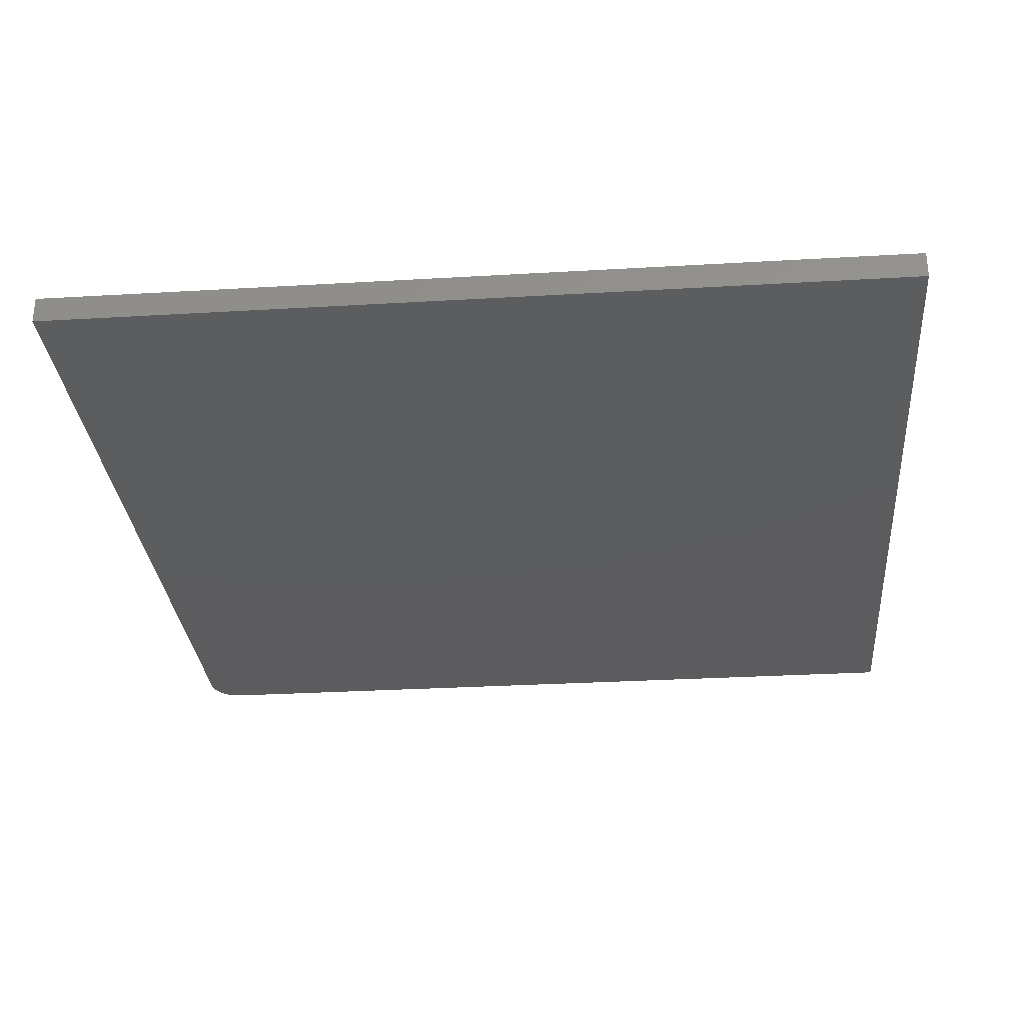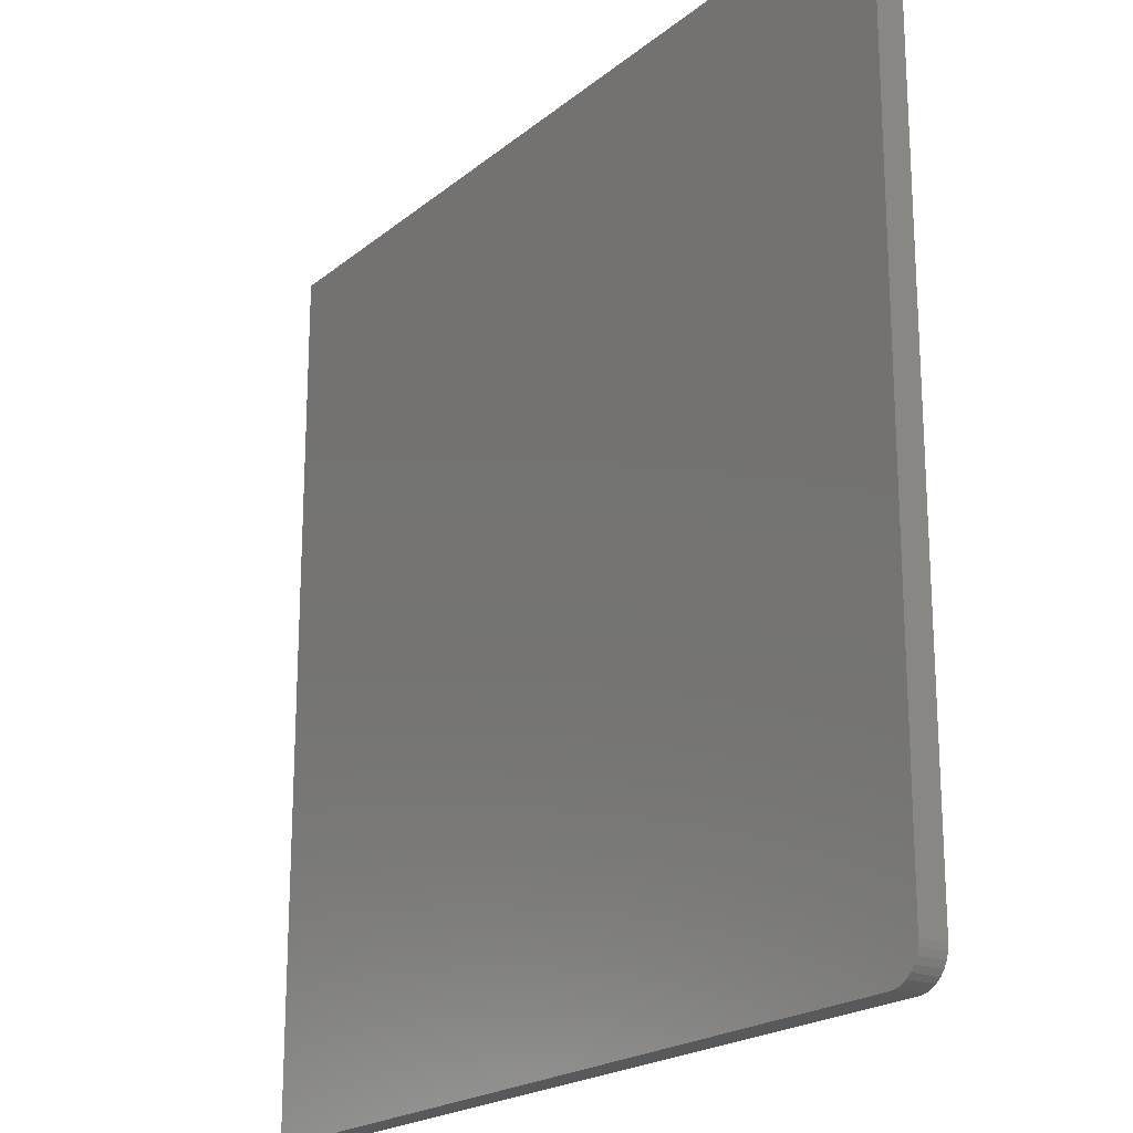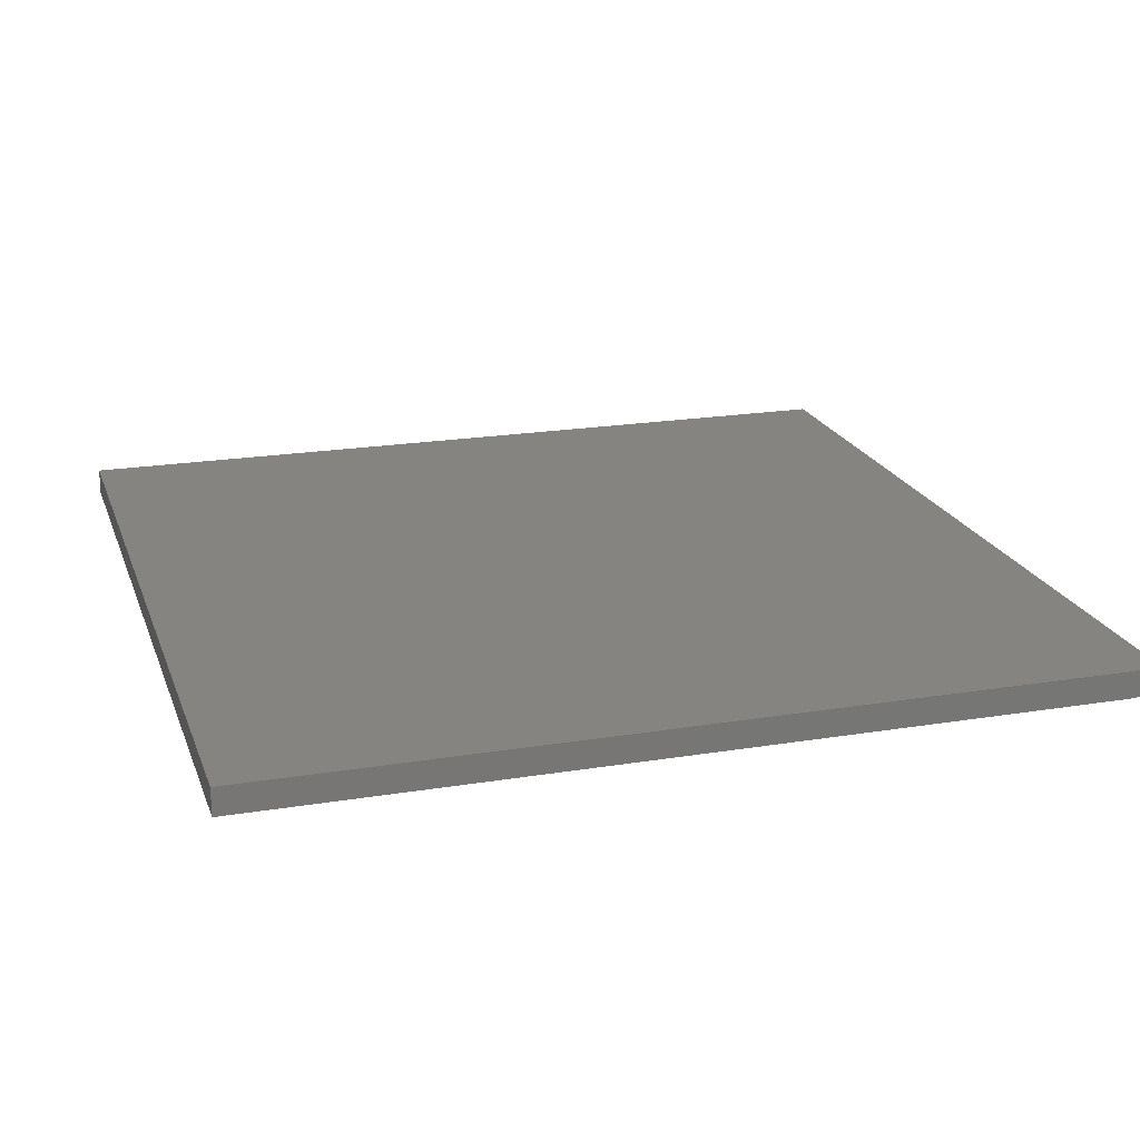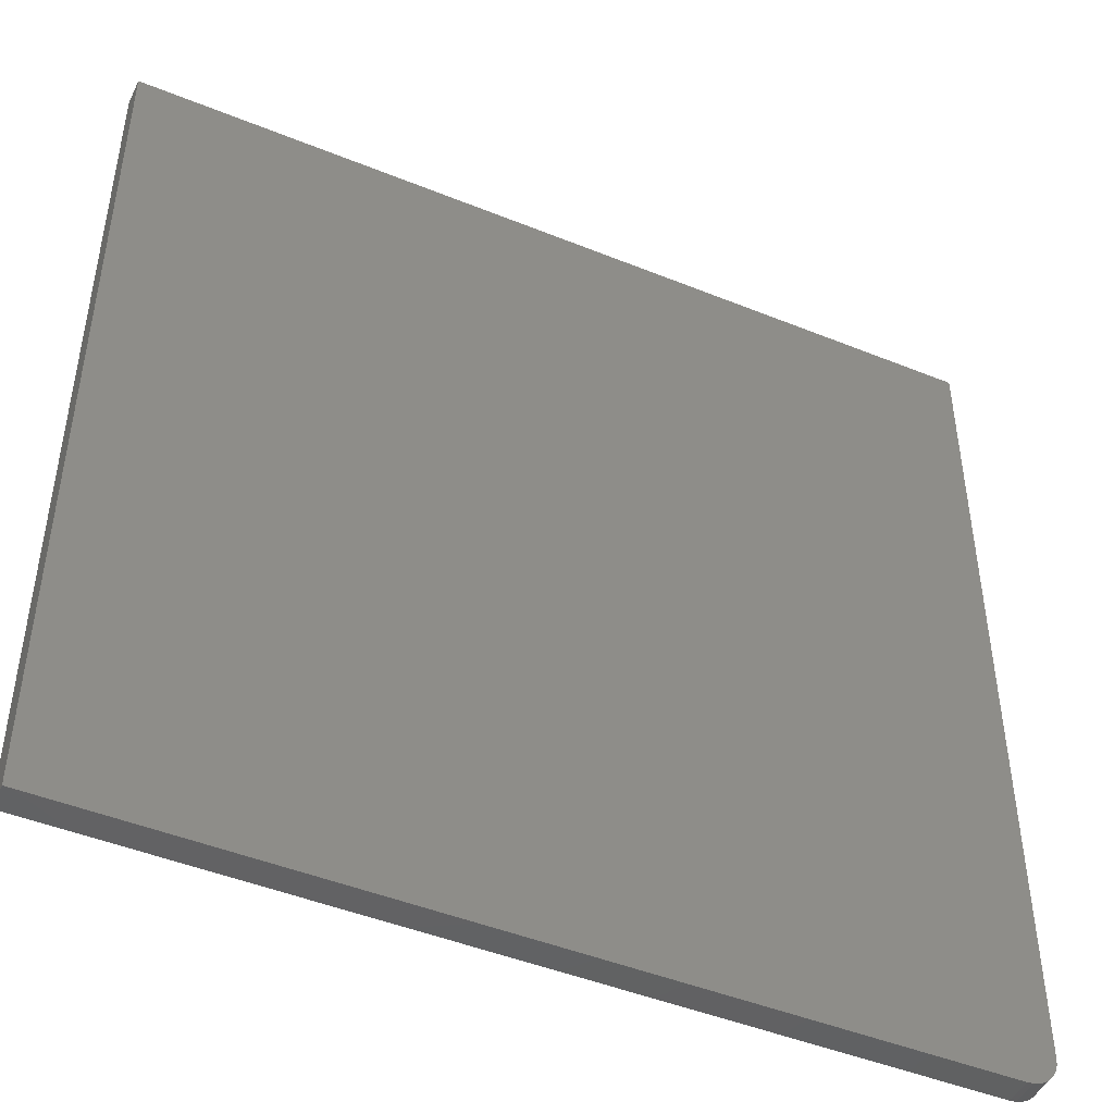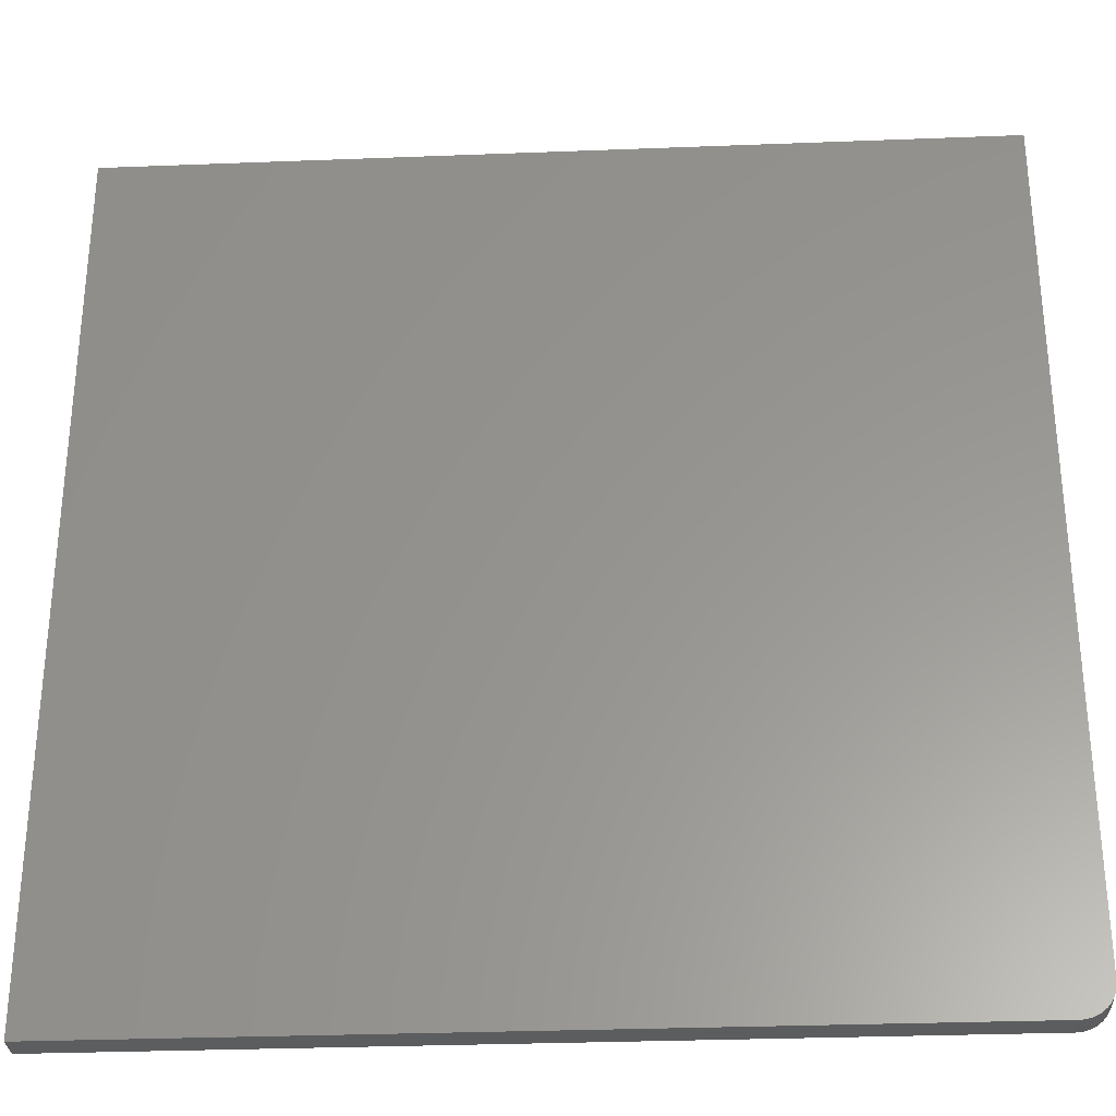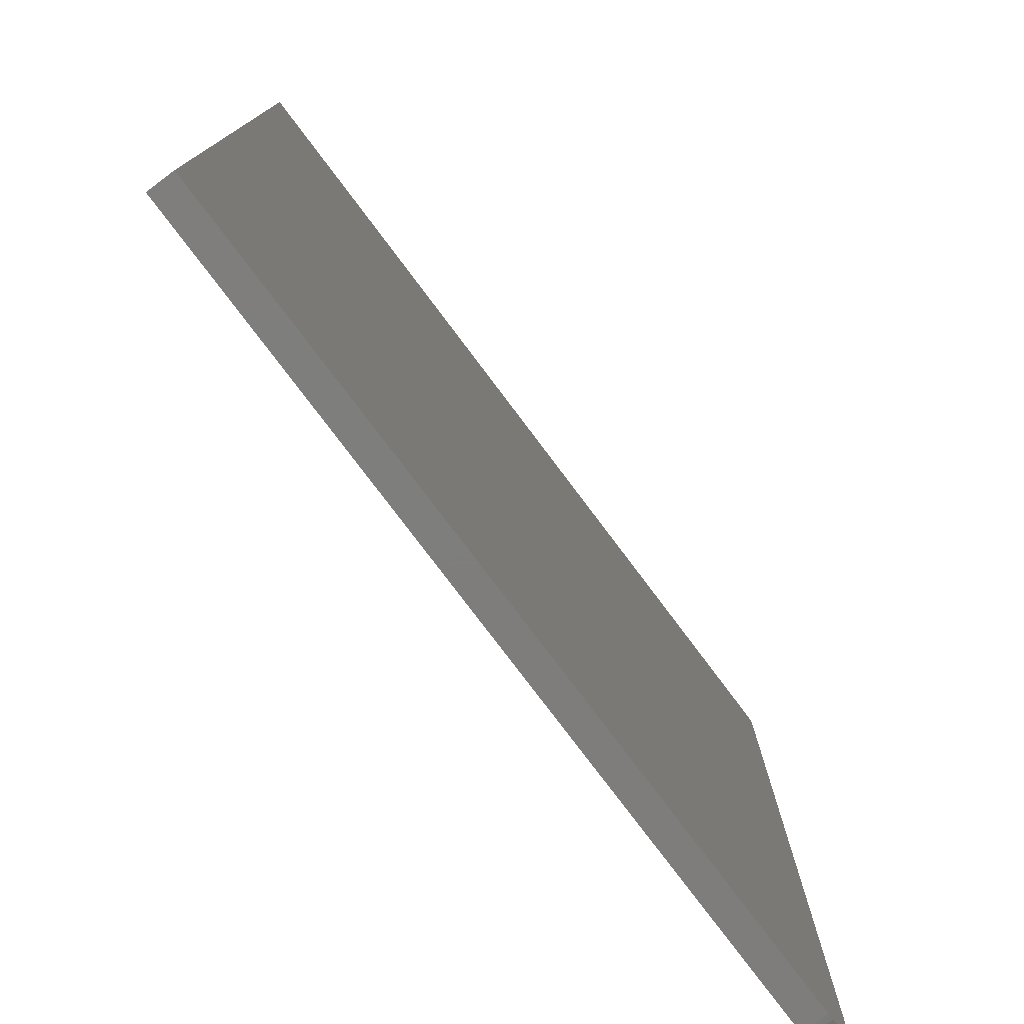
<metadata>
{"format":"stl","ext":"stl","renderer":"f3d","projection":"perspective","resolution":1024,"background":"white","views":[{"elev":-30.1,"azim":4.9,"up":"+Y"},{"elev":-20.4,"azim":-125.0,"up":"+Z"},{"elev":20.4,"azim":163.3,"up":"+Y"},{"elev":-46.2,"azim":155.1,"up":"+Z"},{"elev":-30.6,"azim":-176.8,"up":"+Z"},{"elev":-77.5,"azim":126.9,"up":"+Z"}]}
</metadata>
<code>
# stl→obj: 24 verts, 44 faces
v -0.75 -0.04688 -0.6953
v -0.7489 -0.04688 -0.706
v -0.7458 -0.04688 -0.7162
v -0.7408 -0.04688 -0.7257
v -0.734 -0.04688 -0.734
v -0.7257 -0.04688 -0.7408
v -0.7162 -0.04688 -0.7458
v -0.706 -0.04688 -0.7489
v -0.6953 -0.04688 -0.75
v 0.75 -0.04688 -0.75
v 0.75 -0.04688 0.75
v -0.75 -0.04688 0.75
v -0.75 6.072e-18 -0.6953
v -0.75 1.665e-16 0.75
v 0.75 3.331e-16 0.75
v 0.75 1.665e-16 -0.75
v -0.6953 6.072e-18 -0.75
v -0.706 5.004e-18 -0.7489
v -0.7162 4.21e-18 -0.7458
v -0.7257 3.722e-18 -0.7408
v -0.734 3.557e-18 -0.734
v -0.7408 3.722e-18 -0.7257
v -0.7458 4.21e-18 -0.7162
v -0.7489 5.004e-18 -0.706
f 1 2 3
f 1 3 4
f 1 4 5
f 1 5 6
f 1 6 7
f 1 7 8
f 1 8 9
f 1 9 10
f 1 10 11
f 1 11 12
f 13 14 15
f 13 15 16
f 13 16 17
f 13 17 18
f 13 18 19
f 13 19 20
f 13 20 21
f 13 21 22
f 13 22 23
f 13 23 24
f 12 14 1
f 1 14 13
f 9 17 10
f 10 17 16
f 17 9 18
f 18 9 8
f 18 8 19
f 19 8 7
f 19 7 20
f 20 7 6
f 20 6 21
f 21 6 5
f 21 5 22
f 22 5 4
f 22 4 23
f 23 4 3
f 23 3 24
f 24 3 2
f 24 2 13
f 13 2 1
f 11 15 12
f 12 15 14
f 10 16 11
f 11 16 15

</code>
